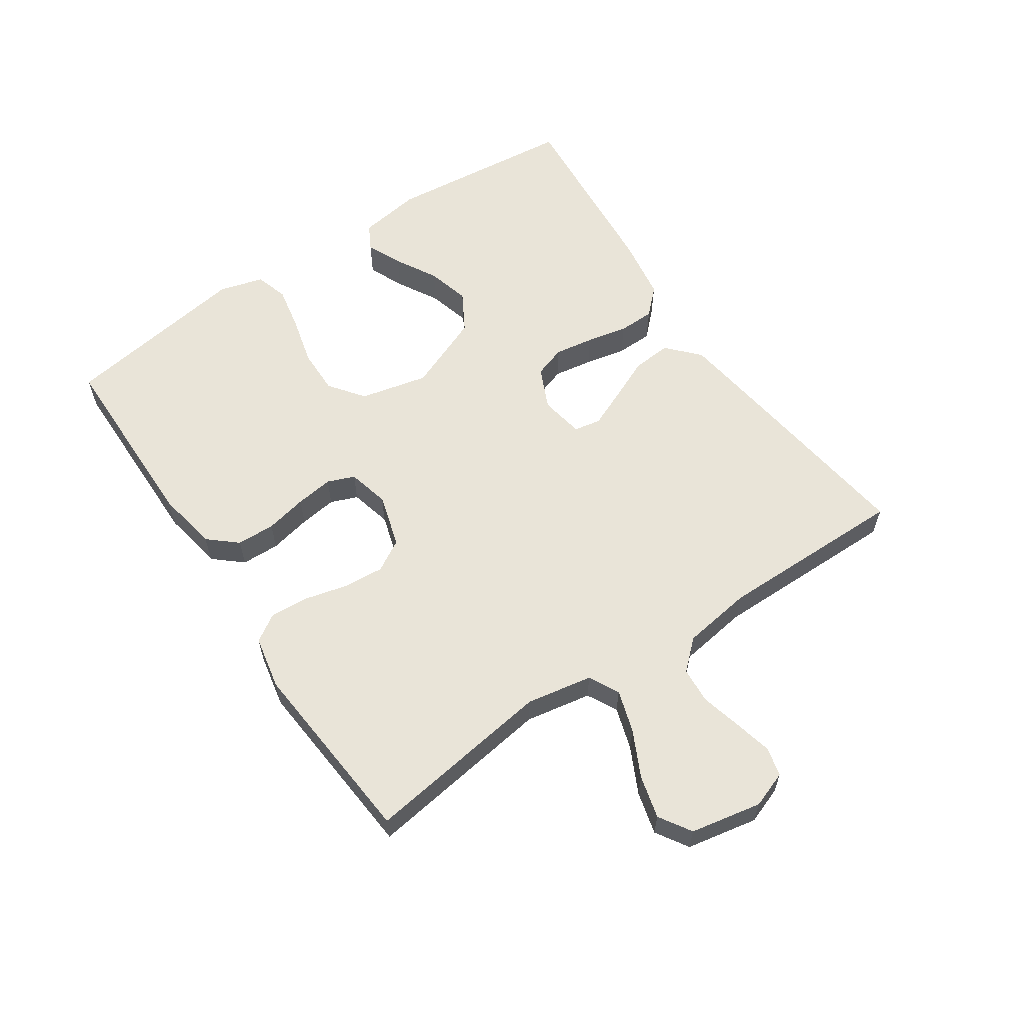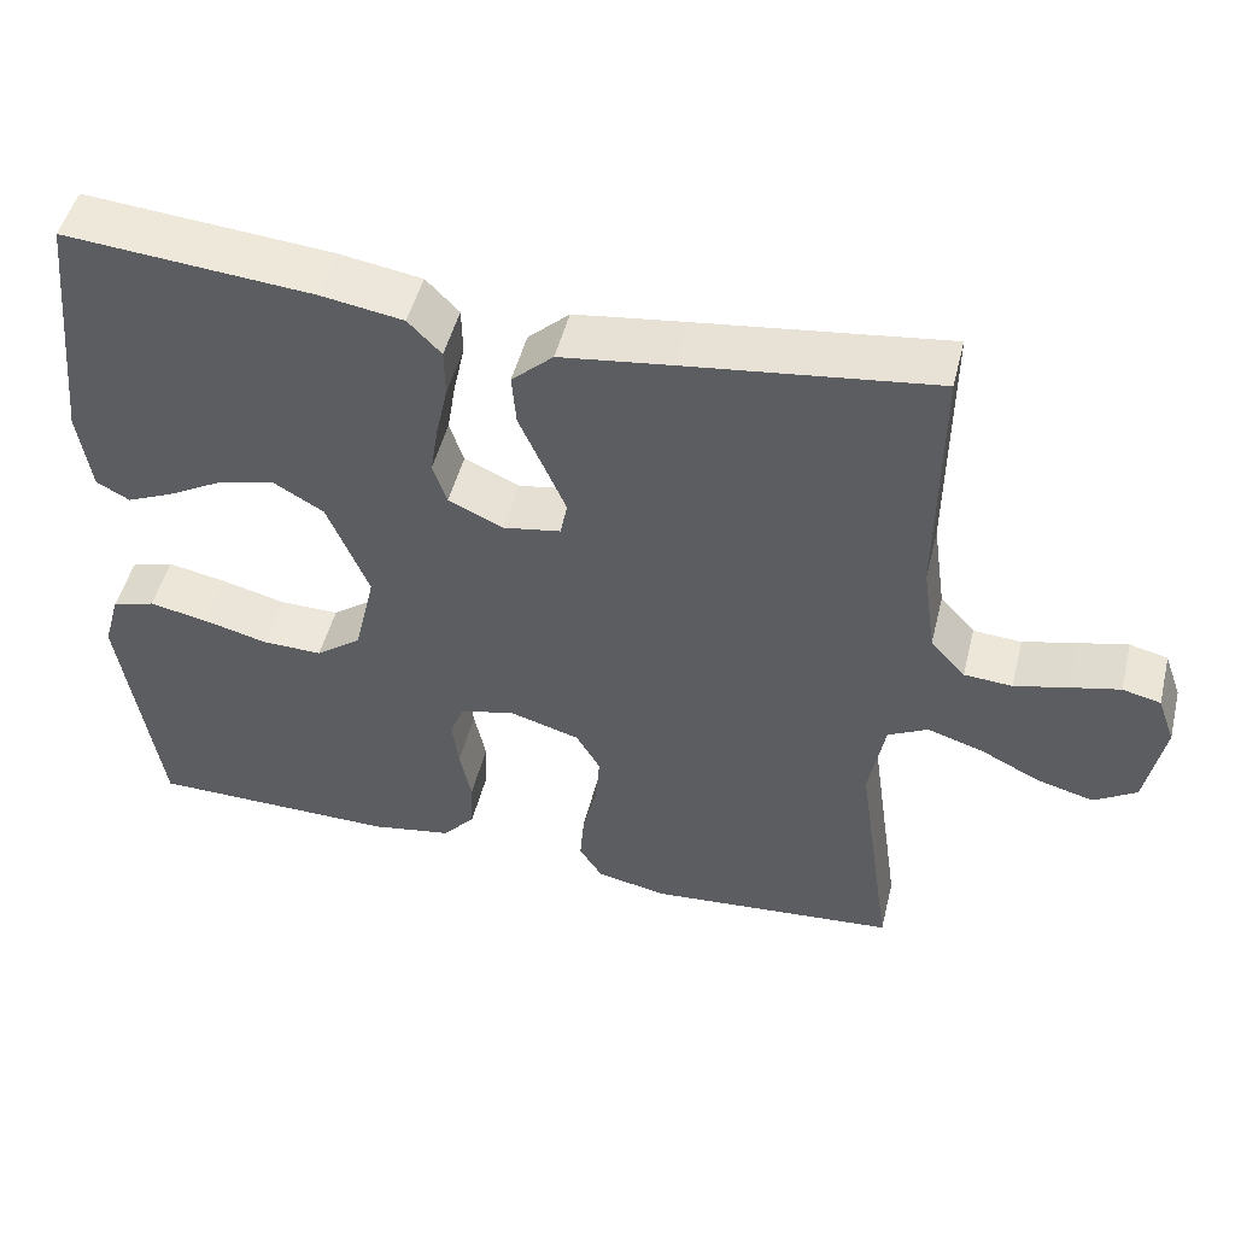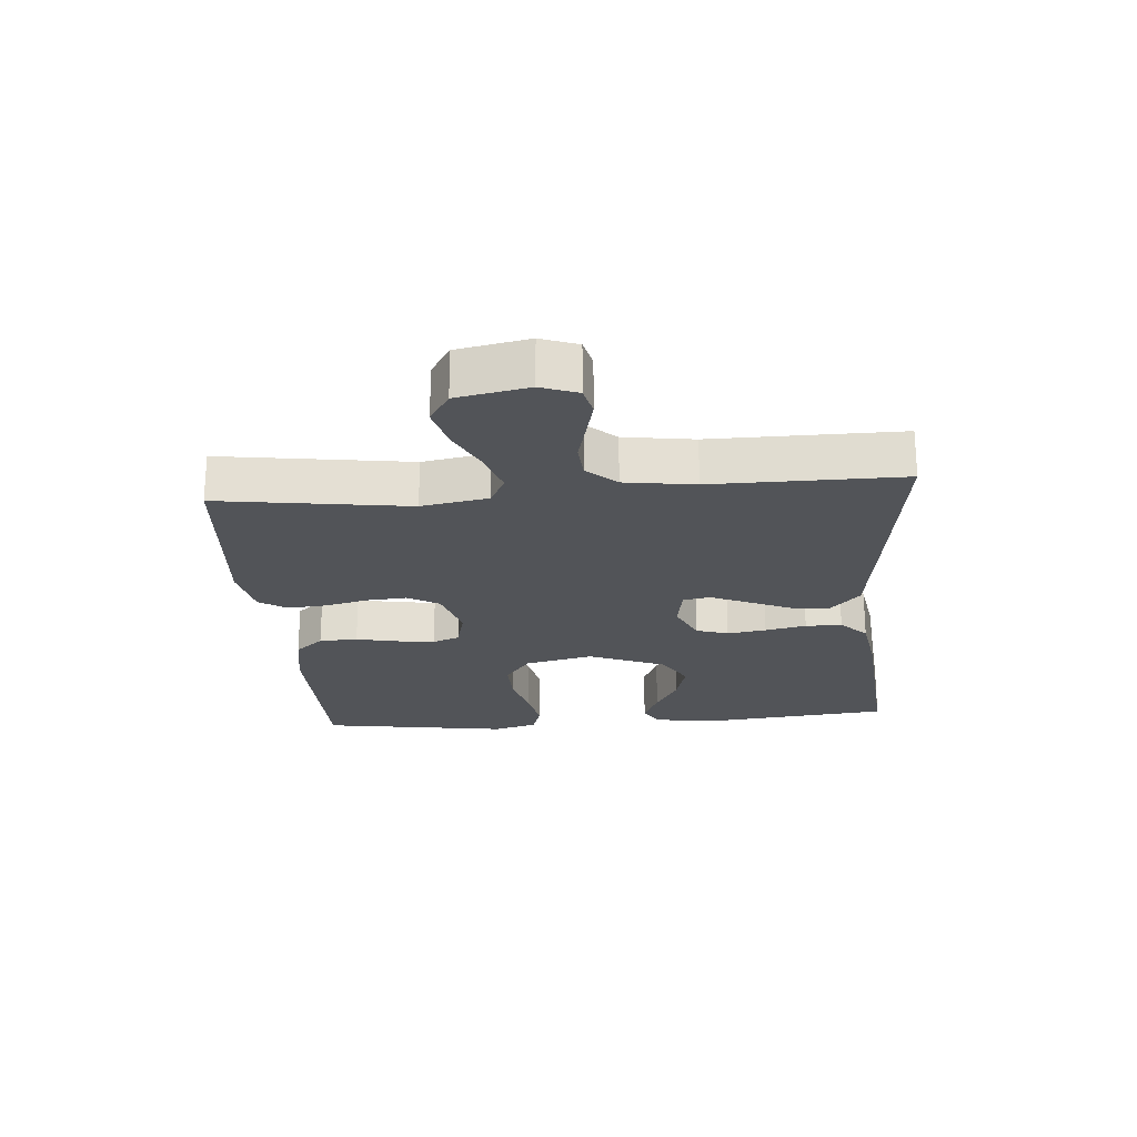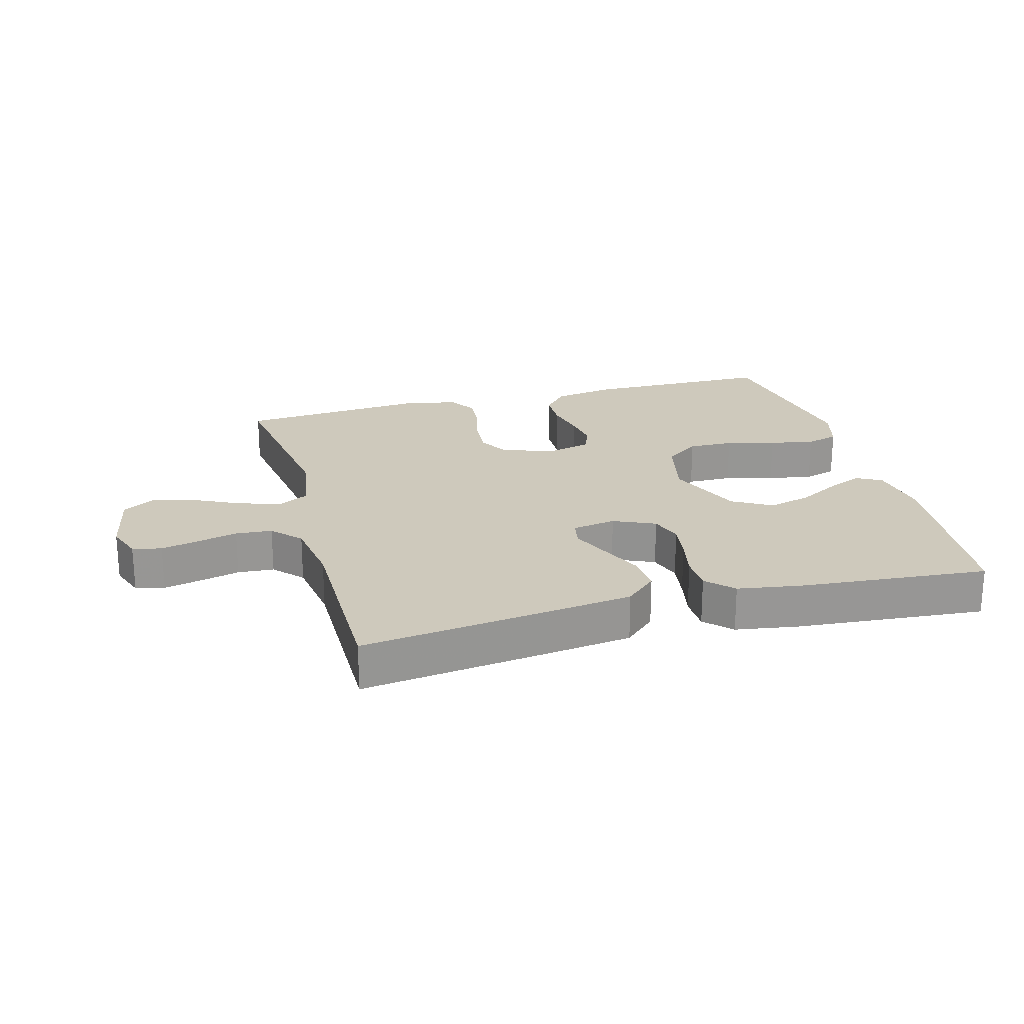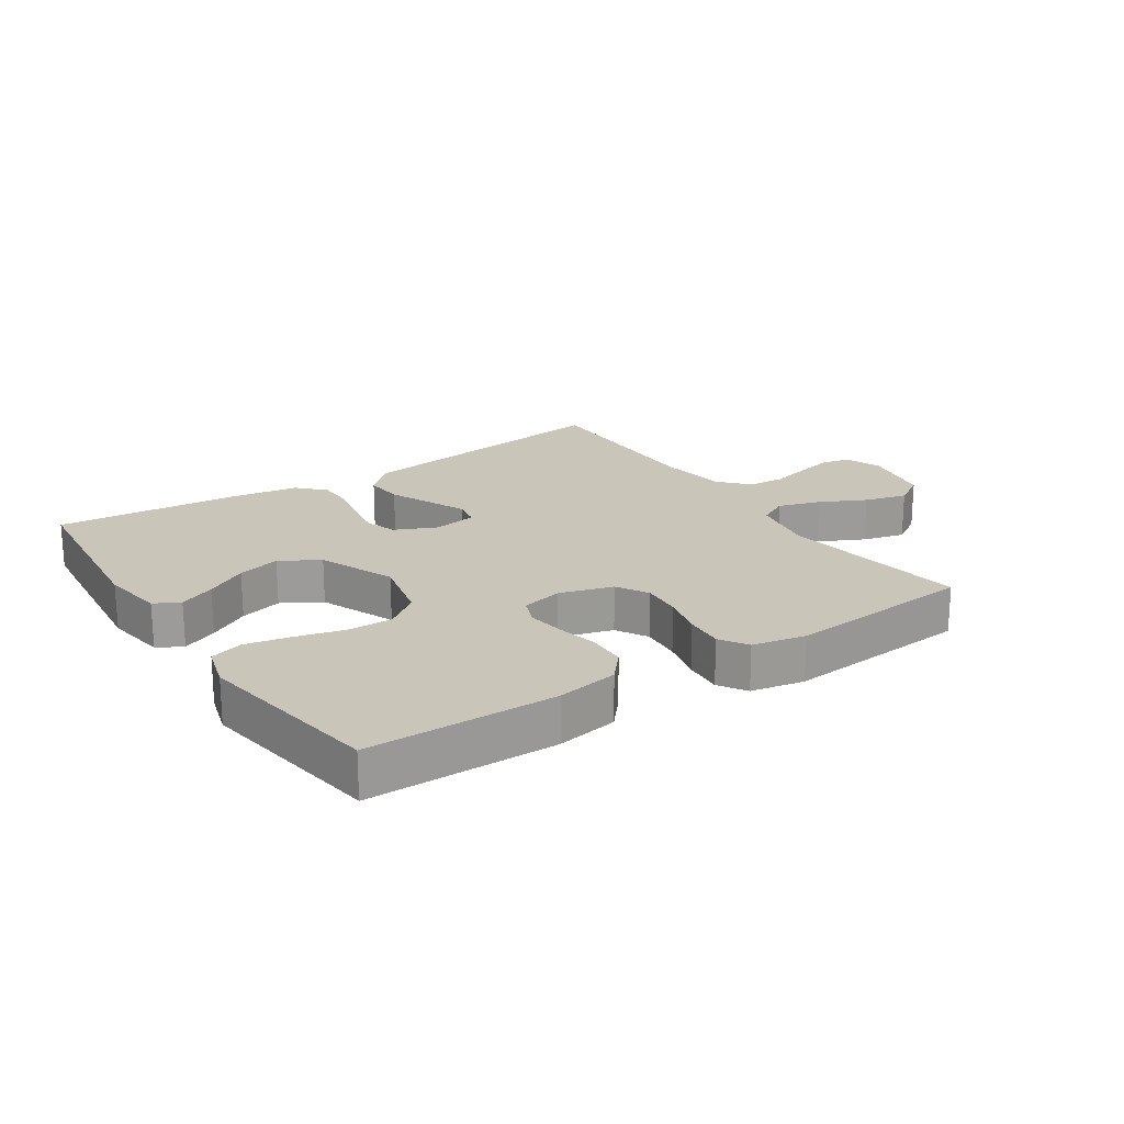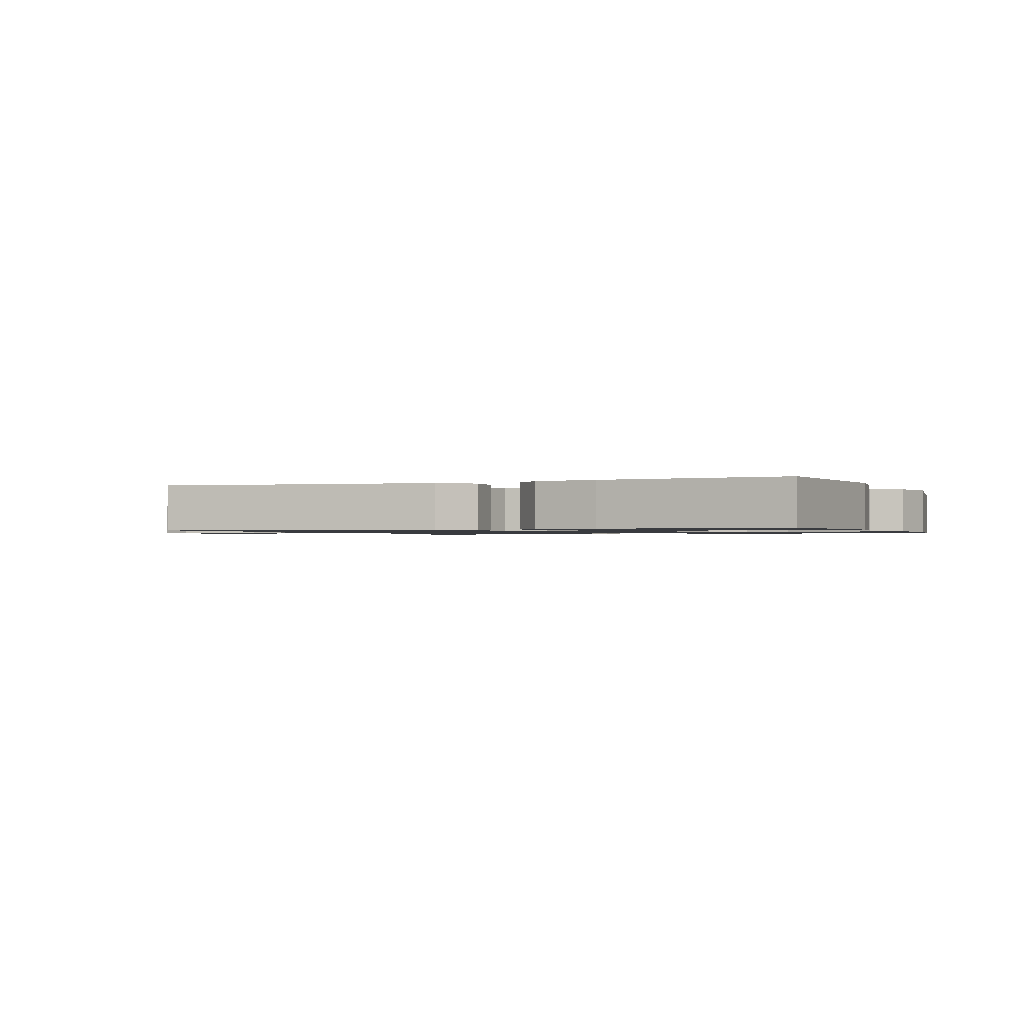
<metadata>
{"format":"obj","ext":"obj","renderer":"f3d","projection":"perspective","resolution":1024,"background":"white","views":[{"elev":59.9,"azim":-124.1,"up":"+Y"},{"elev":49.2,"azim":-166.1,"up":"+Z"},{"elev":-22.8,"azim":-85.4,"up":"+Y"},{"elev":22.4,"azim":-15.3,"up":"+Y"},{"elev":20.6,"azim":146.3,"up":"+Y"},{"elev":-1.1,"azim":22.3,"up":"+Y"}]}
</metadata>
<code>
v 0.5 0.07 -0.5
v 0.2 0.07 -0.503
v 0.102 0.07 -0.486
v 0.063 0.07 -0.441
v 0.061 0.07 -0.38
v 0.075 0.07 -0.314
v 0.083 0.07 -0.254
v 0.066 0.07 -0.211
v 0 0.07 -0.195
v -0.085 0.07 -0.22
v -0.114 0.07 -0.27
v -0.109 0.07 -0.334
v -0.092 0.07 -0.402
v -0.087 0.07 -0.464
v -0.115 0.07 -0.508
v -0.2 0.07 -0.525
v -0.5 0.07 -0.5
v -0.457 0.07 -0.2
v -0.476 0.07 -0.095
v -0.524 0.07 -0.07
v -0.591 0.07 -0.091
v -0.664 0.07 -0.127
v -0.732 0.07 -0.145
v -0.783 0.07 -0.113
v -0.805 0.07 0
v -0.784 0.07 0.058
v -0.738 0.07 0.069
v -0.678 0.07 0.055
v -0.614 0.07 0.039
v -0.556 0.07 0.043
v -0.514 0.07 0.089
v -0.498 0.07 0.2
v -0.5 0.07 0.5
v -0.2 0.07 0.461
v -0.067 0.07 0.443
v -0.017 0.07 0.397
v -0.022 0.07 0.335
v -0.052 0.07 0.267
v -0.078 0.07 0.207
v -0.07 0.07 0.164
v 0 0.07 0.152
v 0.066 0.07 0.182
v 0.083 0.07 0.233
v 0.073 0.07 0.295
v 0.059 0.07 0.36
v 0.06 0.07 0.418
v 0.1 0.07 0.459
v 0.2 0.07 0.475
v 0.5 0.07 0.5
v 0.531 0.07 0.2
v 0.516 0.07 0.1
v 0.476 0.07 0.078
v 0.419 0.07 0.103
v 0.353 0.07 0.14
v 0.285 0.07 0.158
v 0.223 0.07 0.122
v 0.173 0.07 0
v 0.198 0.07 -0.108
v 0.253 0.07 -0.149
v 0.325 0.07 -0.148
v 0.403 0.07 -0.128
v 0.474 0.07 -0.114
v 0.526 0.07 -0.13
v 0.546 0.07 -0.2
v 0.5 0 -0.5
v 0.2 0 -0.503
v 0.102 0 -0.486
v 0.063 0 -0.441
v 0.061 0 -0.38
v 0.075 0 -0.314
v 0.083 0 -0.254
v 0.066 0 -0.211
v 0 0 -0.195
v -0.085 0 -0.22
v -0.114 0 -0.27
v -0.109 0 -0.334
v -0.092 0 -0.402
v -0.087 0 -0.464
v -0.115 0 -0.508
v -0.2 0 -0.525
v -0.5 0 -0.5
v -0.457 0 -0.2
v -0.476 0 -0.095
v -0.524 0 -0.07
v -0.591 0 -0.091
v -0.664 0 -0.127
v -0.732 0 -0.145
v -0.783 0 -0.113
v -0.805 0 0
v -0.784 0 0.058
v -0.738 0 0.069
v -0.678 0 0.055
v -0.614 0 0.039
v -0.556 0 0.043
v -0.514 0 0.089
v -0.498 0 0.2
v -0.5 0 0.5
v -0.2 0 0.461
v -0.067 0 0.443
v -0.017 0 0.397
v -0.022 0 0.335
v -0.052 0 0.267
v -0.078 0 0.207
v -0.07 0 0.164
v 0 0 0.152
v 0.066 0 0.182
v 0.083 0 0.233
v 0.073 0 0.295
v 0.059 0 0.36
v 0.06 0 0.418
v 0.1 0 0.459
v 0.2 0 0.475
v 0.5 0 0.5
v 0.531 0 0.2
v 0.516 0 0.1
v 0.476 0 0.078
v 0.419 0 0.103
v 0.353 0 0.14
v 0.285 0 0.158
v 0.223 0 0.122
v 0.173 0 0
v 0.198 0 -0.108
v 0.253 0 -0.149
v 0.325 0 -0.148
v 0.403 0 -0.128
v 0.474 0 -0.114
v 0.526 0 -0.13
v 0.546 0 -0.2
f 4 5 6
f 3 4 6
f 2 3 6
f 1 2 6
f 64 1 6
f 63 64 6
f 62 63 6
f 61 62 6
f 60 61 6
f 59 60 6 7
f 58 59 7 8
f 57 58 8 9
f 56 57 9 10
f 52 53 54
f 51 52 54
f 50 51 54
f 49 50 54
f 48 49 54
f 47 48 54
f 46 47 54
f 45 46 54
f 44 45 54 55
f 43 44 55 56
f 36 37 38
f 35 36 38
f 34 35 38
f 33 34 38
f 32 33 38
f 31 32 38 39
f 30 31 39 40
f 27 28 29
f 26 27 29
f 25 26 29
f 24 25 29
f 23 24 29
f 22 23 29
f 21 22 29
f 20 21 29 30
f 30 40 41
f 20 30 41
f 19 20 41
f 16 17 18
f 15 16 18
f 14 15 18
f 13 14 18
f 12 13 18
f 11 12 18 19
f 42 43 56
f 42 56 10
f 19 41 42
f 11 19 42
f 10 11 42
f 70 69 68
f 70 68 67
f 70 67 66
f 70 66 65
f 70 65 128
f 70 128 127
f 70 127 126
f 70 126 125
f 70 125 124
f 71 70 124 123
f 72 71 123 122
f 73 72 122 121
f 74 73 121 120
f 118 117 116
f 118 116 115
f 118 115 114
f 118 114 113
f 118 113 112
f 118 112 111
f 118 111 110
f 118 110 109
f 119 118 109 108
f 120 119 108 107
f 102 101 100
f 102 100 99
f 102 99 98
f 102 98 97
f 102 97 96
f 103 102 96 95
f 104 103 95 94
f 93 92 91
f 93 91 90
f 93 90 89
f 93 89 88
f 93 88 87
f 93 87 86
f 93 86 85
f 94 93 85 84
f 105 104 94
f 105 94 84
f 105 84 83
f 82 81 80
f 82 80 79
f 82 79 78
f 82 78 77
f 82 77 76
f 83 82 76 75
f 120 107 106
f 74 120 106
f 106 105 83
f 106 83 75
f 106 75 74
f 1 65 66 2
f 2 66 67 3
f 3 67 68 4
f 4 68 69 5
f 5 69 70 6
f 6 70 71 7
f 7 71 72 8
f 8 72 73 9
f 9 73 74 10
f 10 74 75 11
f 11 75 76 12
f 12 76 77 13
f 13 77 78 14
f 14 78 79 15
f 15 79 80 16
f 16 80 81 17
f 17 81 82 18
f 18 82 83 19
f 19 83 84 20
f 20 84 85 21
f 21 85 86 22
f 22 86 87 23
f 23 87 88 24
f 24 88 89 25
f 25 89 90 26
f 26 90 91 27
f 27 91 92 28
f 28 92 93 29
f 29 93 94 30
f 30 94 95 31
f 31 95 96 32
f 32 96 97 33
f 33 97 98 34
f 34 98 99 35
f 35 99 100 36
f 36 100 101 37
f 37 101 102 38
f 38 102 103 39
f 39 103 104 40
f 40 104 105 41
f 41 105 106 42
f 42 106 107 43
f 43 107 108 44
f 44 108 109 45
f 45 109 110 46
f 46 110 111 47
f 47 111 112 48
f 48 112 113 49
f 49 113 114 50
f 50 114 115 51
f 51 115 116 52
f 52 116 117 53
f 53 117 118 54
f 54 118 119 55
f 55 119 120 56
f 56 120 121 57
f 57 121 122 58
f 58 122 123 59
f 59 123 124 60
f 60 124 125 61
f 61 125 126 62
f 62 126 127 63
f 63 127 128 64
f 64 128 65 1

</code>
